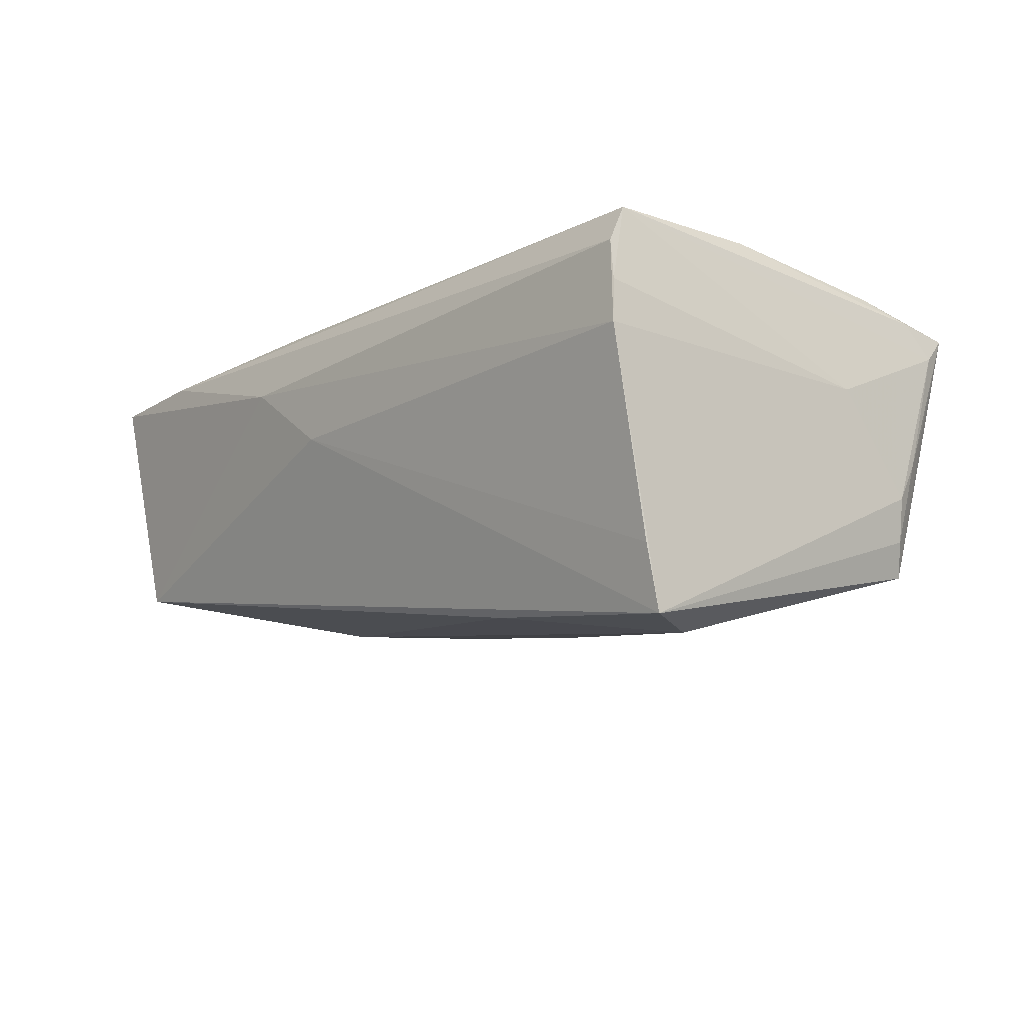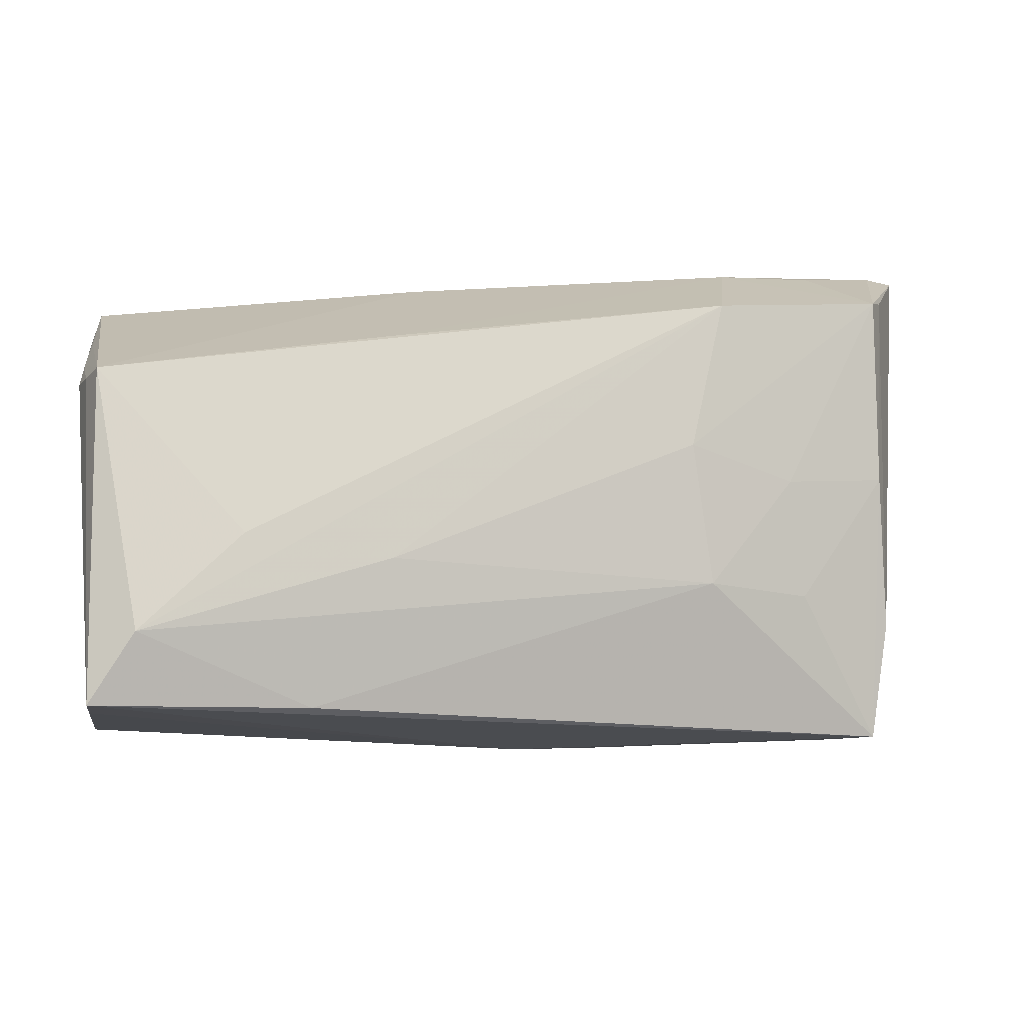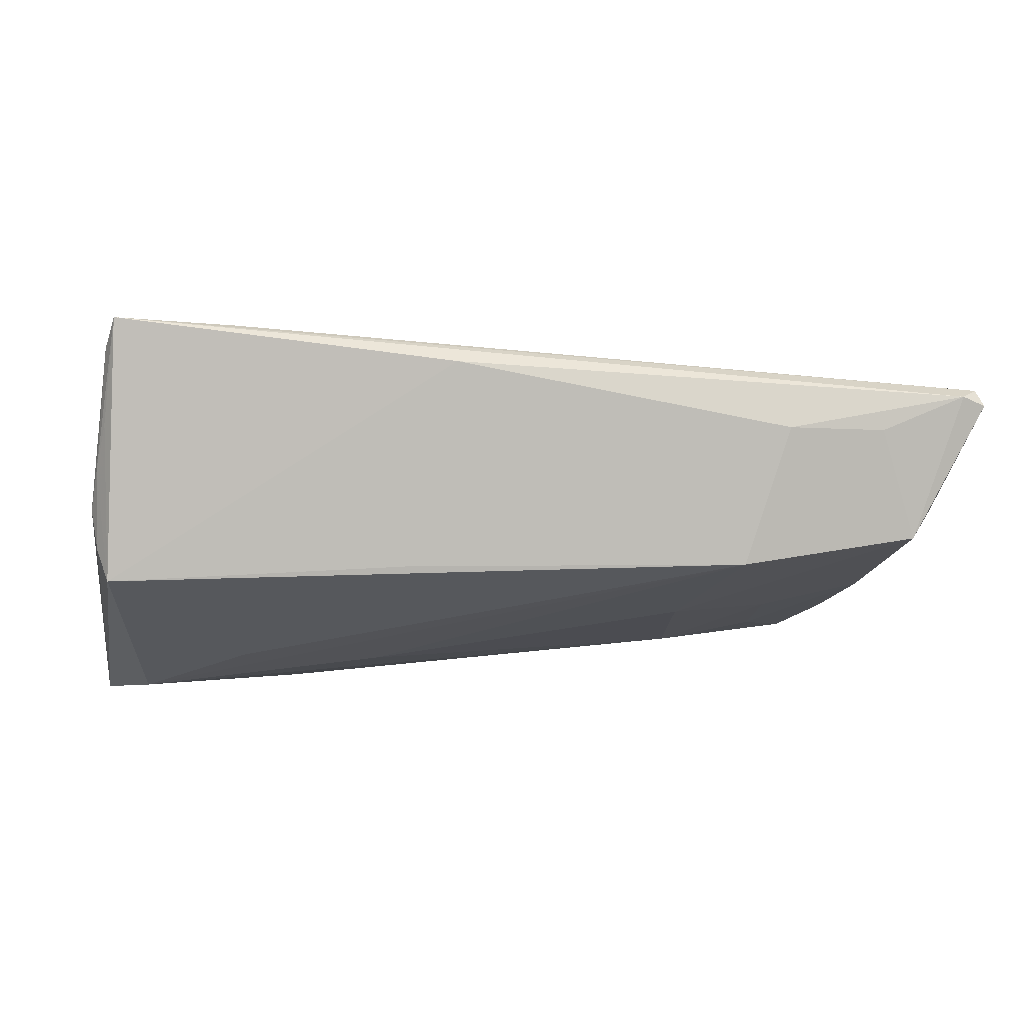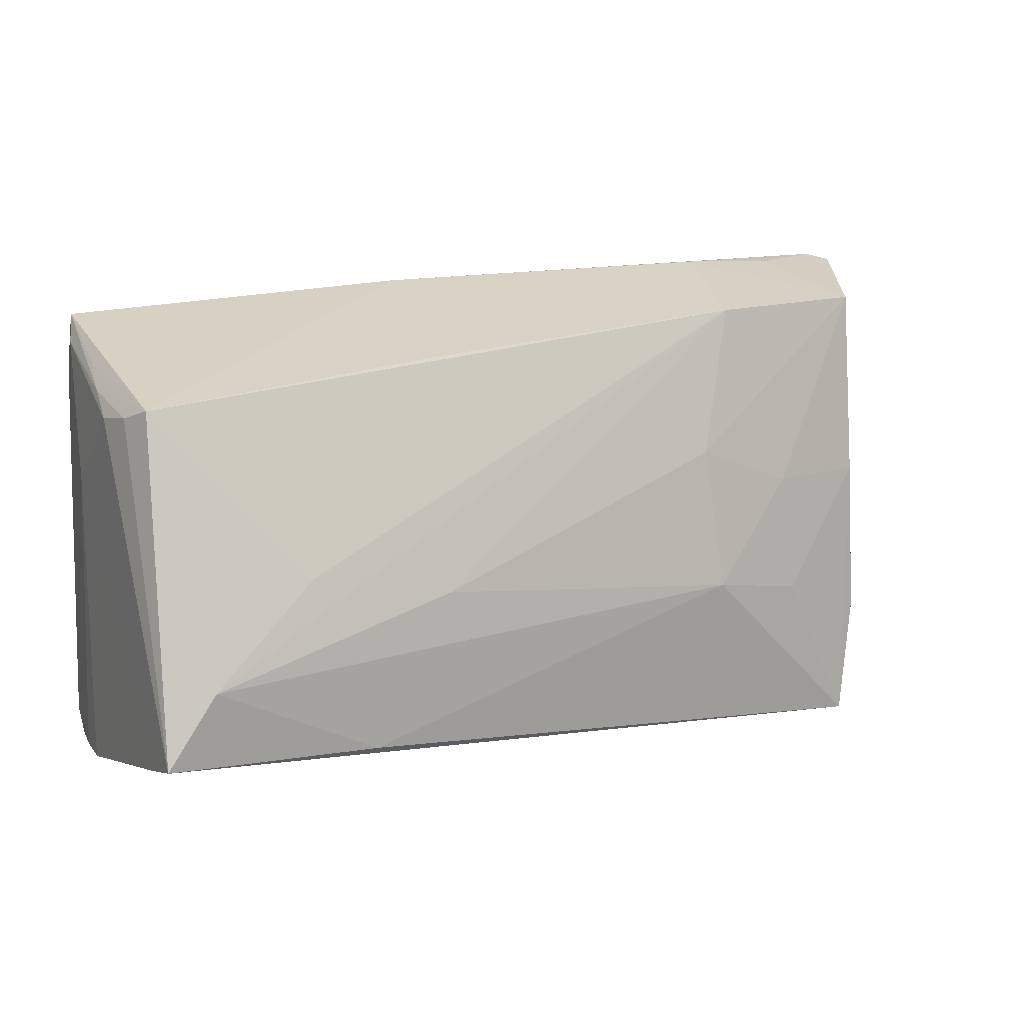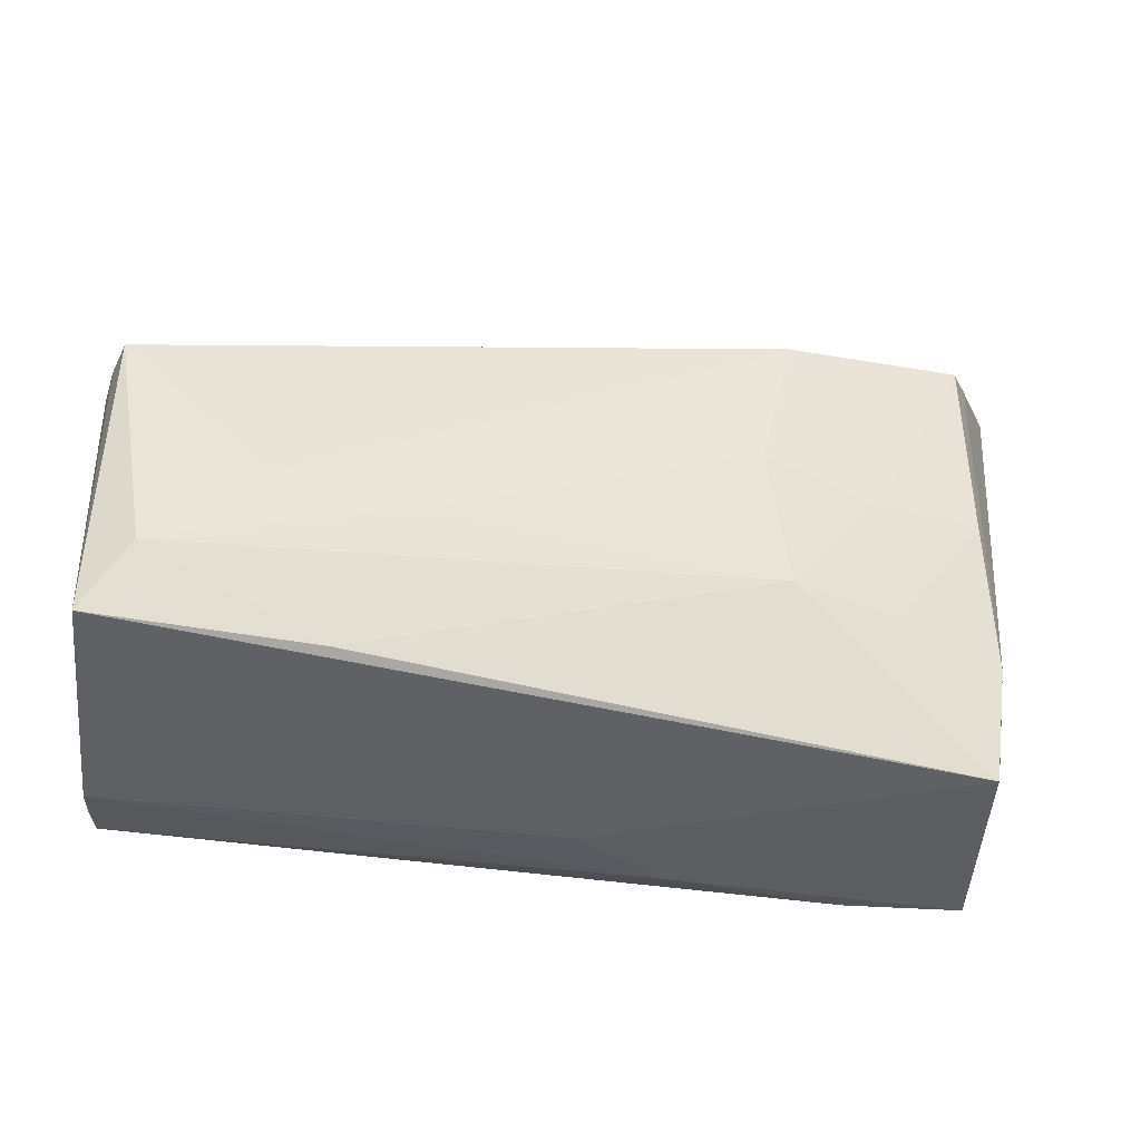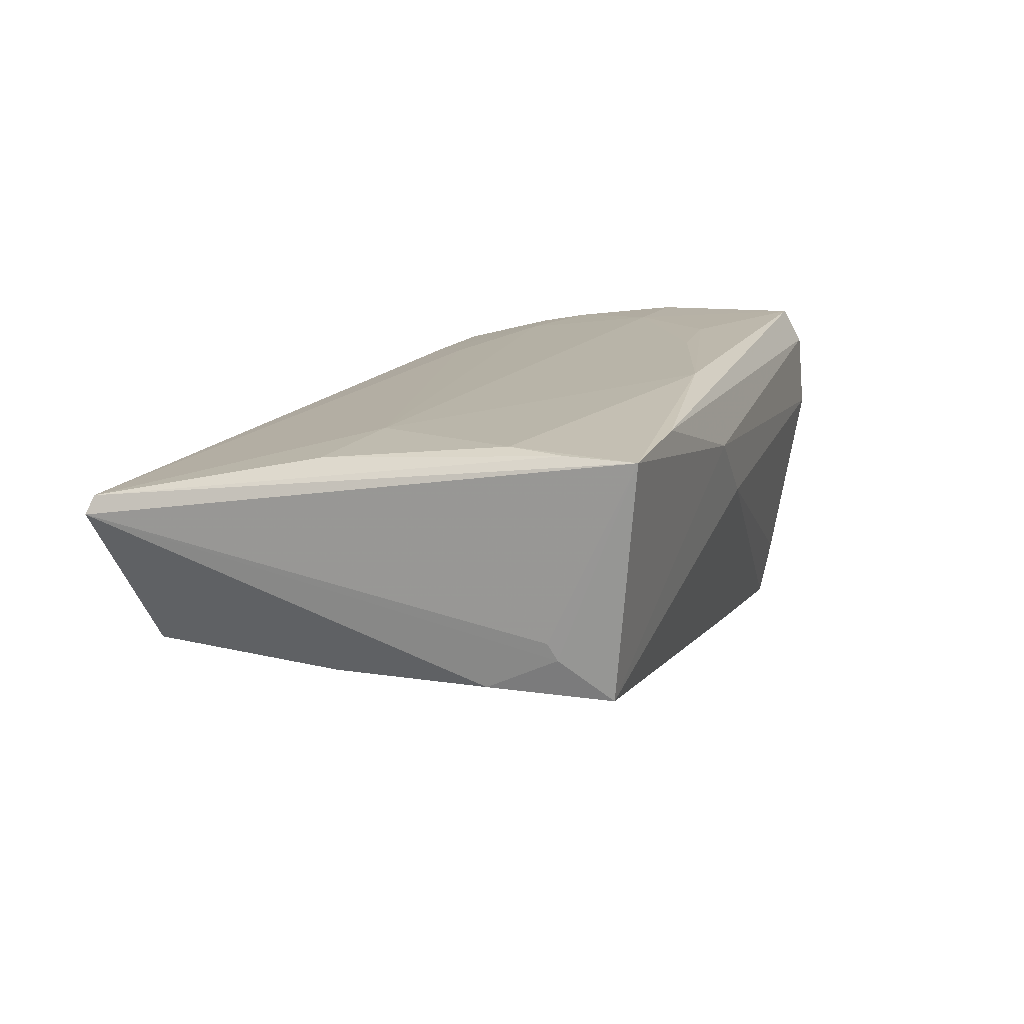
<metadata>
{"format":"obj","ext":"obj","renderer":"f3d","projection":"perspective","resolution":1024,"background":"white","views":[{"elev":-11.3,"azim":51.8,"up":"+Z"},{"elev":-0.3,"azim":169.9,"up":"+Y"},{"elev":-12.4,"azim":170.8,"up":"+Z"},{"elev":9.0,"azim":153.4,"up":"+Y"},{"elev":-31.5,"azim":172.5,"up":"+Y"},{"elev":12.5,"azim":-69.6,"up":"+Z"}]}
</metadata>
<code>
v -0.05199 -0.02141 0.01559
v 0.05113 0.01798 -0.007513
v 0.009106 -0.0179 0.01991
v 0.04978 0.02374 0.001999
v 0.04926 -0.02505 0.01135
v 0.04755 -0.004185 0.02014
v 0.04644 0.009104 0.01856
v 0.01258 0.02414 -0.0144
v -0.05179 0.02995 -0.006345
v -0.02598 -0.006275 -0.01778
v -0.04887 -0.02628 -0.01194
v 0.05019 0.01844 -0.01254
v -0.04962 0.02959 -0.01001
v -0.05713 0.0333 0.008336
v -0.05099 -0.02039 -0.007376
v 0.05061 0.02074 -0.003147
v 0.04957 -0.02117 -0.01687
v -0.05501 0.0348 0.007062
v -0.05143 -0.01933 -0.005439
v -0.04988 0.006697 -0.0116
v 0.0344 0.02863 0.01364
v -0.05798 0.03404 0.006201
v 0.0486 -0.0249 0.01592
v -0.004604 -0.02869 0.003236
v 0.04995 0.02542 0.01099
v -0.01559 -0.02959 0.01091
v -0.03831 -0.02923 0.01655
v 0.04422 -0.01111 -0.02504
v -0.05238 0.007004 0.0136
v 0.04956 -0.02543 0.006447
v -0.02826 0.02857 -0.01378
v 0.02196 -0.01638 0.02022
v 0.02203 0.02046 0.01546
v -0.04123 0.004139 0.01527
v 0.0317 0.0001101 -0.02224
v 0.05085 0.009392 0.0044
v -0.05227 -0.02959 0.01543
v -0.04472 0.03404 0.002537
v 0.04813 0.01613 0.01716
v 0.04927 0.02216 0.01501
v 0.04813 -0.0226 0.02022
v 0.01428 -0.002923 -0.02184
v -0.03287 0.03419 0.002367
v 0.0488 0.01956 -0.01652
v -0.02368 0.0109 -0.01686
v -0.03878 -0.008089 -0.01482
v -0.05091 -0.01206 -0.01129
v 0.02389 -0.02051 -0.02196
v -0.01331 -0.0251 0.0192
v 0.03296 -0.004682 0.02022
v 0.04901 0.02866 0.01394
v -0.03693 0.006403 -0.01473
v 0.04971 -0.01961 -0.02429
v -0.05054 -0.01456 0.01591
v 0.008018 0.03217 0.009402
v 0.03721 0.01397 0.01755
f 28 44 53
f 36 53 2
f 28 31 35
f 35 44 28
f 31 44 35
f 22 18 13
f 13 43 31
f 8 44 31
f 31 43 8
f 22 37 14
f 14 18 22
f 14 29 34
f 34 33 14
f 51 18 14
f 37 49 54
f 54 49 34
f 34 29 54
f 27 49 37
f 55 18 51
f 43 18 55
f 51 44 55
f 44 8 55
f 55 8 43
f 7 6 39
f 56 33 34
f 7 39 56
f 56 39 51
f 25 36 2
f 2 16 25
f 25 16 51
f 30 36 5
f 53 36 30
f 49 27 41
f 5 36 41
f 36 25 41
f 34 49 50
f 50 6 7
f 50 41 6
f 7 56 50
f 50 56 34
f 12 16 2
f 44 16 12
f 2 53 12
f 12 53 44
f 4 44 51
f 51 16 4
f 4 16 44
f 19 37 22
f 22 15 19
f 19 15 37
f 22 13 9
f 38 18 43
f 43 13 38
f 38 13 18
f 45 13 31
f 28 53 48
f 48 10 28
f 51 14 21
f 21 14 33
f 21 56 51
f 33 56 21
f 37 54 1
f 1 54 29
f 1 14 37
f 29 14 1
f 26 27 37
f 40 25 51
f 40 41 25
f 51 39 40
f 40 39 6
f 6 41 40
f 49 41 32
f 41 50 32
f 10 48 11
f 11 48 53
f 37 15 11
f 11 26 37
f 28 10 42
f 10 45 42
f 42 31 28
f 42 45 31
f 23 41 27
f 27 26 23
f 5 41 23
f 23 30 5
f 23 26 30
f 30 26 24
f 24 11 53
f 26 11 24
f 3 50 49
f 49 32 3
f 3 32 50
f 22 9 47
f 47 15 22
f 47 11 15
f 53 30 17
f 17 24 53
f 30 24 17
f 20 9 13
f 20 47 9
f 11 47 20
f 52 20 13
f 13 45 52
f 52 45 10
f 10 11 46
f 11 20 46
f 46 52 10
f 20 52 46

</code>
